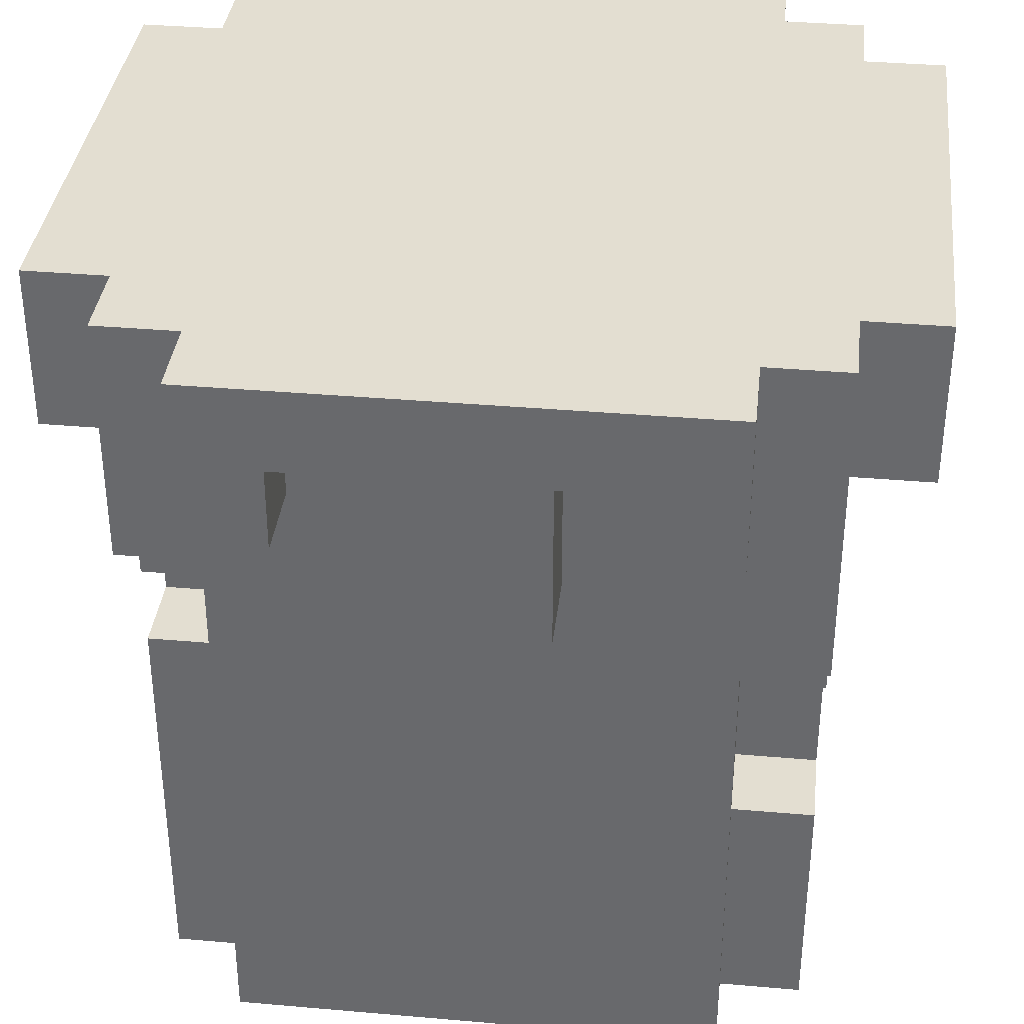
<metadata>
{"format":"obj","ext":"obj","renderer":"f3d","projection":"perspective","resolution":1024,"background":"white","views":[{"elev":36.3,"azim":6.5,"up":"+Y"}]}
</metadata>
<code>
o
v -0.5 0.2 -0.2
v -0.5 0.2 -0.3
v -0.5 0.3 0.3
v -0.5 0.3 0.2
v -0.5 0.3 0.1
v -0.5 0.3 -0.1
v -0.5 0.4 0.2
v -0.5 0.4 0.1
v -0.5 0.4 -0.1
v -0.5 0.4 -0.2
v -0.5 0.5 0.3
v -0.5 0.5 -0.3
v -0.4 -0.5 0.3
v -0.4 -0.5 -0.3
v -0.4 -0.3 -0.1
v -0.4 -0.3 -0.2
v -0.4 -0.2 0.3
v -0.4 -0.2 0.1
v -0.4 -0.2 -0.2
v -0.4 -0.2 -0.3
v -0.4 -0.1 0.1
v -0.4 -0.1 0
v -0.4 -0.1 -0.2
v -0.4 -0.1 -0.3
v -0.4 0 0.3
v -0.4 0 0.2
v -0.4 0 0
v -0.4 0 -0.1
v -0.4 0 -0.2
v -0.4 0 -0.3
v -0.4 0.1 0.3
v -0.4 0.1 0.2
v -0.4 0.1 0.1
v -0.4 0.1 -0.1
v -0.4 0.1 -0.2
v -0.4 0.1 -0.3
v -0.4 0.1 -0.4
v -0.4 0.2 0.4
v -0.4 0.2 0.3
v -0.4 0.2 0
v -0.4 0.2 -0.1
v -0.4 0.2 -0.2
v -0.4 0.2 -0.3
v -0.4 0.3 0.3
v -0.4 0.3 0.2
v -0.4 0.3 0.1
v -0.4 0.3 0
v -0.4 0.3 -0.1
v -0.4 0.4 0.2
v -0.4 0.4 0.1
v -0.4 0.4 -0.1
v -0.4 0.4 -0.2
v -0.4 0.5 0.4
v -0.4 0.5 0.3
v -0.4 0.5 -0.3
v -0.4 0.5 -0.4
v -0.3 -0.5 0.4
v -0.3 -0.5 0.3
v -0.3 -0.5 -0.3
v -0.3 -0.5 -0.4
v -0.3 -0.2 0.3
v -0.3 -0.2 -0.2
v -0.3 -0.2 -0.3
v -0.3 -0.2 -0.4
v -0.3 -0.1 0.4
v -0.3 -0.1 0.3
v -0.3 -0.1 -0.2
v -0.3 -0.1 -0.3
v -0.3 0 0.3
v -0.3 0 0.2
v -0.3 0 -0.3
v -0.3 0.1 0.4
v -0.3 0.1 0.3
v -0.3 0.1 0.2
v -0.3 0.1 -0.3
v -0.3 0.1 -0.4
v -0.3 0.2 0.4
v -0.3 0.2 0.3
v -0.3 0.3 0.5
v -0.3 0.3 0.4
v -0.3 0.3 -0.4
v -0.3 0.3 -0.5
v -0.3 0.5 0.5
v -0.3 0.5 0.4
v -0.3 0.5 -0.4
v -0.3 0.5 -0.5
v -0.1 0.3 0.5
v -0.1 0.3 0.4
v -0.1 0.3 -0.4
v -0.1 0.3 -0.5
v -0.1 0.4 0.5
v -0.1 0.4 0.4
v -0.1 0.4 -0.4
v -0.1 0.4 -0.5
v 0 0.2 0.5
v 0 0.2 0.4
v 0 0.3 0.5
v 0 0.3 0.4
v 0.2 0.3 0.5
v 0.2 0.3 0.4
v 0.2 0.3 -0.4
v 0.2 0.3 -0.5
v 0.2 0.4 0.5
v 0.2 0.4 0.4
v 0.2 0.4 -0.4
v 0.2 0.4 -0.5
v -0.2 0.3 0.5
v -0.2 0.3 0.4
v -0.2 0.3 -0.4
v -0.2 0.3 -0.5
v -0.2 0.4 0.5
v -0.2 0.4 0.4
v -0.2 0.4 -0.4
v -0.2 0.4 -0.5
v 0.1 0.2 0.5
v 0.1 0.2 0.4
v 0.1 0.3 -0.4
v 0.1 0.3 -0.5
v 0.1 0.4 0.5
v 0.1 0.4 0.4
v 0.1 0.4 -0.4
v 0.1 0.4 -0.5
v 0.2 -0.3 -0.3
v 0.2 -0.3 -0.4
v 0.2 -0.2 -0.3
v 0.2 -0.2 -0.4
v 0.2 0.1 -0.3
v 0.2 0.1 -0.4
v 0.3 -0.5 0.4
v 0.3 -0.5 0.3
v 0.3 -0.5 -0.3
v 0.3 -0.5 -0.4
v 0.3 -0.3 -0.3
v 0.3 -0.3 -0.4
v 0.3 -0.2 0.3
v 0.3 -0.2 0.2
v 0.3 -0.1 0.3
v 0.3 -0.1 0.2
v 0.3 0 0.4
v 0.3 0 0.3
v 0.3 0 0.2
v 0.3 0.1 0.4
v 0.3 0.1 0.3
v 0.3 0.1 -0.3
v 0.3 0.1 -0.4
v 0.3 0.2 -0.3
v 0.3 0.2 -0.4
v 0.3 0.3 0.5
v 0.3 0.3 0.4
v 0.3 0.3 -0.4
v 0.3 0.3 -0.5
v 0.3 0.5 0.5
v 0.3 0.5 0.4
v 0.3 0.5 -0.4
v 0.3 0.5 -0.5
v 0.4 -0.5 0.3
v 0.4 -0.5 -0.3
v 0.4 -0.3 0.1
v 0.4 -0.3 -0.1
v 0.4 -0.2 0.3
v 0.4 -0.2 0.2
v 0.4 -0.2 0.1
v 0.4 -0.2 -0.1
v 0.4 -0.2 -0.2
v 0.4 -0.1 -0.2
v 0.4 -0.1 -0.3
v 0.4 0 0.3
v 0.4 0 0.2
v 0.4 0 0.1
v 0.4 0 0
v 0.4 0.1 0.4
v 0.4 0.1 0.3
v 0.4 0.1 0.1
v 0.4 0.1 0
v 0.4 0.1 -0.2
v 0.4 0.2 -0.2
v 0.4 0.2 -0.3
v 0.4 0.2 -0.4
v 0.4 0.3 0.3
v 0.4 0.3 0.2
v 0.4 0.3 0.1
v 0.4 0.3 -0.1
v 0.4 0.3 -0.2
v 0.4 0.3 -0.3
v 0.4 0.4 0.2
v 0.4 0.4 0.1
v 0.4 0.4 -0.1
v 0.4 0.4 -0.2
v 0.4 0.5 0.4
v 0.4 0.5 0.3
v 0.4 0.5 -0.3
v 0.4 0.5 -0.4
v 0.5 0.3 0.3
v 0.5 0.3 0.2
v 0.5 0.3 0.1
v 0.5 0.3 -0.1
v 0.5 0.3 -0.2
v 0.5 0.3 -0.3
v 0.5 0.4 0.2
v 0.5 0.4 0.1
v 0.5 0.4 -0.1
v 0.5 0.4 -0.2
v 0.5 0.5 0.3
v 0.5 0.5 -0.3
v -0.3 0.3 0.5
v -0.3 0.5 0.5
v -0.2 0.3 0.5
v -0.2 0.4 0.5
v -0.1 0.3 0.5
v -0.1 0.4 0.5
v 0 0.2 0.5
v 0 0.3 0.5
v 0.1 0.2 0.5
v 0.1 0.4 0.5
v 0.2 0.3 0.5
v 0.2 0.4 0.5
v 0.3 0.3 0.5
v 0.3 0.5 0.5
v -0.4 0.2 0.4
v -0.4 0.5 0.4
v -0.3 -0.5 0.4
v -0.3 -0.1 0.4
v -0.3 0.1 0.4
v -0.3 0.2 0.4
v -0.3 0.3 0.4
v -0.3 0.5 0.4
v -0.2 -0.3 0.4
v -0.2 -0.1 0.4
v -0.2 0.3 0.4
v -0.2 0.4 0.4
v -0.1 -0.3 0.4
v -0.1 -0.2 0.4
v -0.1 0.1 0.4
v -0.1 0.2 0.4
v -0.1 0.3 0.4
v -0.1 0.4 0.4
v 0 0.2 0.4
v 0 0.3 0.4
v 0.1 -0.2 0.4
v 0.1 -0.1 0.4
v 0.1 0.2 0.4
v 0.1 0.4 0.4
v 0.2 -0.1 0.4
v 0.2 0 0.4
v 0.2 0.1 0.4
v 0.2 0.2 0.4
v 0.2 0.3 0.4
v 0.2 0.4 0.4
v 0.3 -0.5 0.4
v 0.3 0 0.4
v 0.3 0.1 0.4
v 0.3 0.3 0.4
v 0.3 0.5 0.4
v 0.4 0.1 0.4
v 0.4 0.5 0.4
v -0.5 0.3 0.3
v -0.5 0.5 0.3
v -0.4 -0.5 0.3
v -0.4 -0.2 0.3
v -0.4 0 0.3
v -0.4 0.1 0.3
v -0.4 0.2 0.3
v -0.4 0.3 0.3
v -0.4 0.5 0.3
v -0.3 -0.5 0.3
v -0.3 -0.2 0.3
v -0.3 -0.1 0.3
v -0.3 0 0.3
v -0.3 0.1 0.3
v -0.3 0.2 0.3
v 0.3 -0.5 0.3
v 0.3 -0.2 0.3
v 0.3 0 0.3
v 0.3 0.1 0.3
v 0.4 -0.5 0.3
v 0.4 -0.2 0.3
v 0.4 0 0.3
v 0.4 0.1 0.3
v 0.4 0.3 0.3
v 0.4 0.5 0.3
v 0.5 0.3 0.3
v 0.5 0.5 0.3
v -0.4 0 0.2
v -0.4 0.1 0.2
v -0.3 0 0.2
v -0.3 0.1 0.2
v 0.3 -0.2 0.2
v 0.3 -0.1 0.2
v 0.3 0 0.2
v 0.4 -0.2 0.2
v 0.4 0 0.2
v -0.5 0.3 0.1
v -0.5 0.4 0.1
v -0.4 0.3 0.1
v -0.4 0.4 0.1
v 0.4 0.3 0.1
v 0.4 0.4 0.1
v 0.5 0.3 0.1
v 0.5 0.4 0.1
v -0.5 0.2 -0.2
v -0.5 0.4 -0.2
v -0.4 0.2 -0.2
v -0.4 0.4 -0.2
v 0.4 0.3 -0.2
v 0.4 0.4 -0.2
v 0.5 0.3 -0.2
v 0.5 0.4 -0.2
v -0.5 0.3 0.2
v -0.5 0.4 0.2
v -0.4 0.3 0.2
v -0.4 0.4 0.2
v 0.4 0.3 0.2
v 0.4 0.4 0.2
v 0.5 0.3 0.2
v 0.5 0.4 0.2
v -0.5 0.3 -0.1
v -0.5 0.4 -0.1
v -0.4 0.3 -0.1
v -0.4 0.4 -0.1
v 0.4 0.3 -0.1
v 0.4 0.4 -0.1
v 0.5 0.3 -0.1
v 0.5 0.4 -0.1
v -0.4 -0.2 -0.2
v -0.4 -0.1 -0.2
v -0.3 -0.2 -0.2
v -0.3 -0.1 -0.2
v -0.5 0.2 -0.3
v -0.5 0.5 -0.3
v -0.4 -0.5 -0.3
v -0.4 -0.2 -0.3
v -0.4 -0.1 -0.3
v -0.4 0 -0.3
v -0.4 0.1 -0.3
v -0.4 0.2 -0.3
v -0.4 0.5 -0.3
v -0.3 -0.5 -0.3
v -0.3 -0.2 -0.3
v -0.3 -0.1 -0.3
v -0.3 0 -0.3
v -0.3 0.1 -0.3
v 0.2 -0.3 -0.3
v 0.2 -0.2 -0.3
v 0.2 0.1 -0.3
v 0.3 -0.5 -0.3
v 0.3 -0.3 -0.3
v 0.3 -0.1 -0.3
v 0.3 0.1 -0.3
v 0.3 0.2 -0.3
v 0.4 -0.5 -0.3
v 0.4 -0.1 -0.3
v 0.4 0.2 -0.3
v 0.4 0.3 -0.3
v 0.4 0.5 -0.3
v 0.5 0.3 -0.3
v 0.5 0.5 -0.3
v -0.4 0.1 -0.4
v -0.4 0.5 -0.4
v -0.3 -0.5 -0.4
v -0.3 -0.2 -0.4
v -0.3 0.1 -0.4
v -0.3 0.3 -0.4
v -0.3 0.5 -0.4
v -0.2 0.1 -0.4
v -0.2 0.2 -0.4
v -0.2 0.3 -0.4
v -0.2 0.4 -0.4
v -0.1 -0.2 -0.4
v -0.1 0.1 -0.4
v -0.1 0.2 -0.4
v -0.1 0.3 -0.4
v -0.1 0.4 -0.4
v 0 0 -0.4
v 0 0.1 -0.4
v 0 0.2 -0.4
v 0 0.3 -0.4
v 0.1 -0.2 -0.4
v 0.1 0 -0.4
v 0.1 0.3 -0.4
v 0.1 0.4 -0.4
v 0.2 -0.3 -0.4
v 0.2 -0.2 -0.4
v 0.2 0.1 -0.4
v 0.2 0.2 -0.4
v 0.2 0.3 -0.4
v 0.2 0.4 -0.4
v 0.3 -0.5 -0.4
v 0.3 -0.3 -0.4
v 0.3 0.1 -0.4
v 0.3 0.2 -0.4
v 0.3 0.3 -0.4
v 0.3 0.5 -0.4
v 0.4 0.2 -0.4
v 0.4 0.5 -0.4
v -0.3 0.3 -0.5
v -0.3 0.5 -0.5
v -0.2 0.3 -0.5
v -0.2 0.4 -0.5
v -0.1 0.3 -0.5
v -0.1 0.4 -0.5
v 0.1 0.3 -0.5
v 0.1 0.4 -0.5
v 0.2 0.3 -0.5
v 0.2 0.4 -0.5
v 0.3 0.3 -0.5
v 0.3 0.5 -0.5
v -0.3 -0.5 0.4
v 0.3 -0.5 0.4
v -0.4 -0.5 0.3
v -0.3 -0.5 0.3
v 0.3 -0.5 0.3
v 0.4 -0.5 0.3
v -0.4 -0.5 -0.3
v -0.3 -0.5 -0.3
v 0.3 -0.5 -0.3
v 0.4 -0.5 -0.3
v -0.3 -0.5 -0.4
v 0.3 -0.5 -0.4
v -0.4 -0.1 -0.2
v -0.3 -0.1 -0.2
v -0.4 -0.1 -0.3
v -0.3 -0.1 -0.3
v 0.3 0 0.3
v 0.4 0 0.3
v 0.3 0 0.2
v 0.4 0 0.2
v 0.3 0.1 0.4
v 0.4 0.1 0.4
v -0.4 0.1 0.3
v -0.3 0.1 0.3
v 0.3 0.1 0.3
v 0.4 0.1 0.3
v -0.4 0.1 0.2
v -0.3 0.1 0.2
v -0.4 0.1 -0.3
v -0.3 0.1 -0.3
v 0.2 0.1 -0.3
v 0.3 0.1 -0.3
v -0.4 0.1 -0.4
v -0.3 0.1 -0.4
v 0.2 0.1 -0.4
v 0.3 0.1 -0.4
v 0 0.2 0.5
v 0.1 0.2 0.5
v -0.4 0.2 0.4
v -0.3 0.2 0.4
v 0 0.2 0.4
v 0.1 0.2 0.4
v -0.4 0.2 0.3
v -0.3 0.2 0.3
v -0.5 0.2 -0.2
v -0.4 0.2 -0.2
v -0.5 0.2 -0.3
v -0.4 0.2 -0.3
v 0.3 0.2 -0.3
v 0.4 0.2 -0.3
v 0.3 0.2 -0.4
v 0.4 0.2 -0.4
v -0.3 0.3 0.5
v -0.2 0.3 0.5
v -0.1 0.3 0.5
v 0 0.3 0.5
v 0.2 0.3 0.5
v 0.3 0.3 0.5
v -0.3 0.3 0.4
v -0.2 0.3 0.4
v -0.1 0.3 0.4
v 0 0.3 0.4
v 0.2 0.3 0.4
v 0.3 0.3 0.4
v -0.5 0.3 0.3
v -0.4 0.3 0.3
v 0.4 0.3 0.3
v 0.5 0.3 0.3
v -0.5 0.3 0.2
v -0.4 0.3 0.2
v 0.4 0.3 0.2
v 0.5 0.3 0.2
v -0.5 0.3 0.1
v -0.4 0.3 0.1
v 0.4 0.3 0.1
v 0.5 0.3 0.1
v -0.4 0.3 0
v -0.5 0.3 -0.1
v -0.4 0.3 -0.1
v 0.4 0.3 -0.1
v 0.5 0.3 -0.1
v 0.4 0.3 -0.2
v 0.5 0.3 -0.2
v 0.4 0.3 -0.3
v 0.5 0.3 -0.3
v -0.3 0.3 -0.4
v -0.2 0.3 -0.4
v -0.1 0.3 -0.4
v 0 0.3 -0.4
v 0.1 0.3 -0.4
v 0.2 0.3 -0.4
v 0.3 0.3 -0.4
v -0.3 0.3 -0.5
v -0.2 0.3 -0.5
v -0.1 0.3 -0.5
v 0.1 0.3 -0.5
v 0.2 0.3 -0.5
v 0.3 0.3 -0.5
v -0.2 0.4 0.5
v -0.1 0.4 0.5
v 0.1 0.4 0.5
v 0.2 0.4 0.5
v -0.2 0.4 0.4
v -0.1 0.4 0.4
v 0.1 0.4 0.4
v 0.2 0.4 0.4
v -0.5 0.4 0.2
v -0.4 0.4 0.2
v 0.4 0.4 0.2
v 0.5 0.4 0.2
v -0.5 0.4 0.1
v -0.4 0.4 0.1
v 0.4 0.4 0.1
v 0.5 0.4 0.1
v -0.5 0.4 -0.1
v -0.4 0.4 -0.1
v 0.4 0.4 -0.1
v 0.5 0.4 -0.1
v -0.5 0.4 -0.2
v -0.4 0.4 -0.2
v 0.4 0.4 -0.2
v 0.5 0.4 -0.2
v -0.2 0.4 -0.4
v -0.1 0.4 -0.4
v 0.1 0.4 -0.4
v 0.2 0.4 -0.4
v -0.2 0.4 -0.5
v -0.1 0.4 -0.5
v 0.1 0.4 -0.5
v 0.2 0.4 -0.5
v 0.2 -0.3 -0.3
v 0.3 -0.3 -0.3
v 0.2 -0.3 -0.4
v 0.3 -0.3 -0.4
v 0.3 -0.2 0.3
v 0.4 -0.2 0.3
v 0.3 -0.2 0.2
v 0.4 -0.2 0.2
v -0.4 -0.2 -0.2
v -0.3 -0.2 -0.2
v -0.4 -0.2 -0.3
v -0.3 -0.2 -0.3
v -0.4 0 0.3
v -0.3 0 0.3
v -0.4 0 0.2
v -0.3 0 0.2
v -0.3 0.5 0.5
v 0.3 0.5 0.5
v -0.4 0.5 0.4
v -0.3 0.5 0.4
v -0.1 0.5 0.4
v 0 0.5 0.4
v 0.3 0.5 0.4
v 0.4 0.5 0.4
v -0.5 0.5 0.3
v -0.4 0.5 0.3
v -0.2 0.5 0.3
v -0.1 0.5 0.3
v 0 0.5 0.3
v 0.1 0.5 0.3
v 0.3 0.5 0.3
v 0.4 0.5 0.3
v 0.5 0.5 0.3
v -0.3 0.5 0.2
v -0.2 0.5 0.2
v -0.1 0.5 0.2
v 0 0.5 0.2
v 0.1 0.5 0.2
v 0.2 0.5 0.2
v 0.3 0.5 0.2
v 0.4 0.5 0.2
v 0.1 0.5 0.1
v 0.2 0.5 0.1
v 0.3 0.5 0.1
v 0.4 0.5 0.1
v -0.4 0.5 0
v -0.3 0.5 0
v -0.2 0.5 0
v -0.1 0.5 0
v 0.1 0.5 0
v 0.2 0.5 0
v -0.2 0.5 -0.1
v -0.1 0.5 -0.1
v 0.1 0.5 -0.1
v 0.2 0.5 -0.1
v 0.3 0.5 -0.1
v 0.4 0.5 -0.1
v -0.4 0.5 -0.2
v -0.2 0.5 -0.2
v -0.1 0.5 -0.2
v 0.1 0.5 -0.2
v 0.3 0.5 -0.2
v 0.4 0.5 -0.2
v -0.5 0.5 -0.3
v -0.4 0.5 -0.3
v -0.2 0.5 -0.3
v -0.1 0.5 -0.3
v 0.1 0.5 -0.3
v 0.3 0.5 -0.3
v 0.4 0.5 -0.3
v 0.5 0.5 -0.3
v -0.4 0.5 -0.4
v -0.3 0.5 -0.4
v -0.1 0.5 -0.4
v 0.1 0.5 -0.4
v 0.3 0.5 -0.4
v 0.4 0.5 -0.4
v -0.3 0.5 -0.5
v 0.3 0.5 -0.5
f 7 4 3
f 8 6 5
f 9 6 8
f 10 2 1
f 11 9 8
f 11 10 9
f 11 7 3
f 11 8 7
f 12 2 10
f 12 10 11
f 15 14 13
f 16 14 15
f 17 15 13
f 18 15 17
f 19 14 16
f 19 16 15
f 20 14 19
f 21 15 18
f 21 18 17
f 22 15 21
f 23 19 15
f 25 21 17
f 25 22 21
f 26 22 25
f 27 15 22
f 27 22 26
f 28 24 23
f 28 15 27
f 28 23 15
f 29 24 28
f 30 24 29
f 32 27 26
f 32 28 27
f 32 29 28
f 33 29 32
f 34 29 33
f 35 30 29
f 35 29 34
f 36 30 35
f 39 32 31
f 39 33 32
f 40 34 33
f 41 36 35
f 41 34 40
f 41 35 34
f 42 36 41
f 43 37 36
f 43 36 42
f 44 33 39
f 44 39 38
f 45 33 44
f 46 40 33
f 46 33 45
f 47 41 40
f 47 40 46
f 47 42 41
f 48 42 47
f 49 46 45
f 50 46 49
f 51 42 48
f 52 42 51
f 53 44 38
f 54 44 53
f 55 37 43
f 56 37 55
f 61 58 57
f 63 60 59
f 64 60 63
f 65 61 57
f 66 61 65
f 67 63 62
f 67 64 63
f 68 64 67
f 69 66 65
f 71 64 68
f 72 70 69
f 72 69 65
f 73 70 72
f 74 70 73
f 75 64 71
f 76 64 75
f 77 73 72
f 78 73 77
f 83 80 79
f 84 80 83
f 85 82 81
f 86 82 85
f 91 88 87
f 92 88 91
f 93 90 89
f 94 90 93
f 97 96 95
f 98 96 97
f 103 100 99
f 104 100 103
f 105 102 101
f 106 102 105
f 107 108 111
f 111 108 112
f 109 110 113
f 113 110 114
f 115 116 119
f 119 116 120
f 117 118 121
f 121 118 122
f 123 124 125
f 125 124 126
f 125 126 127
f 127 126 128
f 131 132 133
f 133 132 134
f 129 130 135
f 129 135 137
f 135 136 137
f 137 136 138
f 129 137 139
f 137 138 140
f 139 137 140
f 140 138 141
f 139 140 142
f 142 140 143
f 144 145 146
f 146 145 147
f 148 149 152
f 152 149 153
f 150 151 154
f 154 151 155
f 156 157 158
f 158 157 159
f 156 158 160
f 160 158 161
f 158 159 162
f 161 158 162
f 159 157 163
f 162 159 163
f 163 157 164
f 161 162 165
f 164 157 165
f 163 164 165
f 162 163 165
f 165 157 166
f 161 165 168
f 165 166 168
f 168 166 169
f 169 166 170
f 167 168 172
f 168 169 172
f 169 170 173
f 172 169 173
f 170 166 174
f 173 170 174
f 174 166 175
f 172 173 176
f 175 166 176
f 174 175 176
f 173 174 176
f 176 166 177
f 176 177 179
f 171 172 179
f 172 176 179
f 179 177 180
f 180 177 181
f 181 177 182
f 182 177 183
f 177 178 184
f 183 177 184
f 180 181 185
f 185 181 186
f 182 183 187
f 187 183 188
f 171 179 189
f 189 179 190
f 184 178 191
f 191 178 192
f 193 194 199
f 195 196 200
f 200 196 201
f 197 198 202
f 200 201 203
f 201 202 203
f 193 199 203
f 199 200 203
f 202 198 204
f 203 202 204
f 207 206 205
f 208 206 207
f 210 206 208
f 212 210 209
f 213 212 211
f 214 206 210
f 214 212 213
f 214 210 212
f 216 206 214
f 217 216 215
f 218 206 216
f 218 216 217
f 224 220 219
f 225 220 224
f 226 220 225
f 227 222 221
f 228 223 222
f 228 222 227
f 229 224 223
f 229 225 224
f 231 227 221
f 231 228 227
f 232 228 231
f 233 230 229
f 233 228 232
f 233 223 228
f 233 229 223
f 234 230 233
f 235 230 234
f 236 230 235
f 237 233 232
f 237 234 233
f 237 235 234
f 238 235 237
f 239 232 231
f 239 237 232
f 240 237 239
f 241 237 240
f 243 241 240
f 243 240 239
f 244 241 243
f 245 241 244
f 246 242 241
f 246 241 245
f 247 242 246
f 248 242 247
f 249 231 221
f 249 239 231
f 249 243 239
f 249 244 243
f 250 245 244
f 250 244 249
f 251 247 246
f 251 245 250
f 251 246 245
f 252 247 251
f 254 252 251
f 254 253 252
f 255 253 254
f 263 257 256
f 264 257 263
f 265 259 258
f 266 260 259
f 266 259 265
f 267 260 266
f 268 260 267
f 269 262 261
f 270 262 269
f 275 272 271
f 276 272 275
f 277 274 273
f 278 274 277
f 281 280 279
f 282 280 281
f 285 284 283
f 286 284 285
f 290 288 287
f 290 289 288
f 291 289 290
f 294 293 292
f 295 293 294
f 298 297 296
f 299 297 298
f 302 301 300
f 303 301 302
f 306 305 304
f 307 305 306
f 308 309 310
f 310 309 311
f 312 313 314
f 314 313 315
f 316 317 318
f 318 317 319
f 320 321 322
f 322 321 323
f 324 325 326
f 326 325 327
f 328 329 335
f 335 329 336
f 330 331 337
f 337 331 338
f 332 333 339
f 333 334 340
f 339 333 340
f 340 334 341
f 342 343 346
f 343 344 346
f 346 344 347
f 347 344 348
f 345 346 350
f 346 347 350
f 347 348 351
f 350 347 351
f 348 349 351
f 351 349 352
f 353 354 355
f 355 354 356
f 357 358 361
f 361 358 362
f 362 358 363
f 360 361 364
f 361 362 364
f 364 362 365
f 365 362 366
f 359 360 368
f 360 364 368
f 364 365 368
f 368 365 369
f 366 367 370
f 369 365 370
f 365 366 370
f 370 367 371
f 371 367 372
f 368 369 373
f 369 370 374
f 373 369 374
f 370 371 374
f 374 371 375
f 375 371 376
f 359 368 377
f 368 373 377
f 373 374 378
f 377 373 378
f 374 375 378
f 375 376 379
f 359 377 381
f 377 378 382
f 381 377 382
f 378 375 383
f 382 378 383
f 375 379 384
f 383 375 384
f 379 380 384
f 384 380 385
f 385 380 386
f 359 381 387
f 387 381 388
f 384 385 389
f 383 384 389
f 389 385 390
f 390 385 391
f 390 391 393
f 391 392 393
f 393 392 394
f 395 396 397
f 397 396 398
f 398 396 400
f 399 400 401
f 400 396 402
f 401 400 402
f 402 396 404
f 403 404 405
f 404 396 406
f 405 404 406
f 410 408 407
f 411 408 410
f 413 410 409
f 413 412 411
f 413 411 410
f 414 412 413
f 415 412 414
f 416 412 415
f 417 415 414
f 418 415 417
f 421 420 419
f 422 420 421
f 425 424 423
f 426 424 425
f 431 428 427
f 432 428 431
f 433 430 429
f 434 430 433
f 439 436 435
f 440 436 439
f 441 438 437
f 442 438 441
f 447 444 443
f 448 444 447
f 449 446 445
f 450 446 449
f 453 452 451
f 454 452 453
f 457 456 455
f 458 456 457
f 465 460 459
f 466 460 465
f 467 462 461
f 468 462 467
f 469 464 463
f 470 464 469
f 475 472 471
f 476 472 475
f 477 474 473
f 478 474 477
f 483 480 479
f 484 483 479
f 485 483 484
f 486 482 481
f 487 482 486
f 490 489 488
f 491 489 490
f 499 493 492
f 500 493 499
f 501 495 494
f 501 496 495
f 502 496 501
f 503 498 497
f 504 498 503
f 509 506 505
f 510 506 509
f 511 508 507
f 512 508 511
f 517 514 513
f 518 514 517
f 519 516 515
f 520 516 519
f 525 522 521
f 526 522 525
f 527 524 523
f 528 524 527
f 533 530 529
f 534 530 533
f 535 532 531
f 536 532 535
f 537 538 539
f 539 538 540
f 541 542 543
f 543 542 544
f 545 546 547
f 547 546 548
f 549 550 551
f 551 550 552
f 553 554 556
f 556 554 557
f 557 554 558
f 558 554 559
f 555 556 562
f 556 557 562
f 562 557 563
f 557 558 564
f 563 557 564
f 559 560 565
f 564 558 565
f 558 559 565
f 565 560 566
f 566 560 567
f 567 560 568
f 561 562 570
f 562 563 570
f 563 564 571
f 570 563 571
f 564 565 571
f 571 565 572
f 565 566 573
f 572 565 573
f 566 567 574
f 573 566 574
f 574 567 575
f 568 569 576
f 575 567 576
f 567 568 576
f 576 569 577
f 574 575 578
f 573 574 578
f 572 573 578
f 576 577 579
f 578 575 579
f 575 576 579
f 579 577 580
f 577 569 581
f 580 577 581
f 561 570 582
f 570 571 583
f 582 570 583
f 571 572 583
f 583 572 584
f 572 578 585
f 584 572 585
f 579 580 586
f 585 578 586
f 578 579 586
f 586 580 587
f 584 585 588
f 583 584 588
f 586 587 588
f 585 586 588
f 582 583 588
f 588 587 589
f 589 587 590
f 587 580 591
f 590 587 591
f 580 581 592
f 591 580 592
f 581 569 593
f 592 581 593
f 561 582 594
f 582 588 594
f 588 589 594
f 594 589 595
f 589 590 596
f 595 589 596
f 591 592 597
f 596 590 597
f 590 591 597
f 592 593 597
f 597 593 598
f 593 569 599
f 598 593 599
f 594 595 600
f 561 594 600
f 600 595 601
f 595 596 602
f 601 595 602
f 597 598 602
f 596 597 602
f 602 598 603
f 603 598 604
f 598 599 605
f 604 598 605
f 599 569 606
f 605 599 606
f 606 569 607
f 601 602 608
f 602 603 608
f 608 603 609
f 603 604 610
f 609 603 610
f 604 605 611
f 610 604 611
f 605 606 611
f 611 606 612
f 612 606 613
f 609 610 614
f 611 612 614
f 610 611 614
f 614 612 615

</code>
